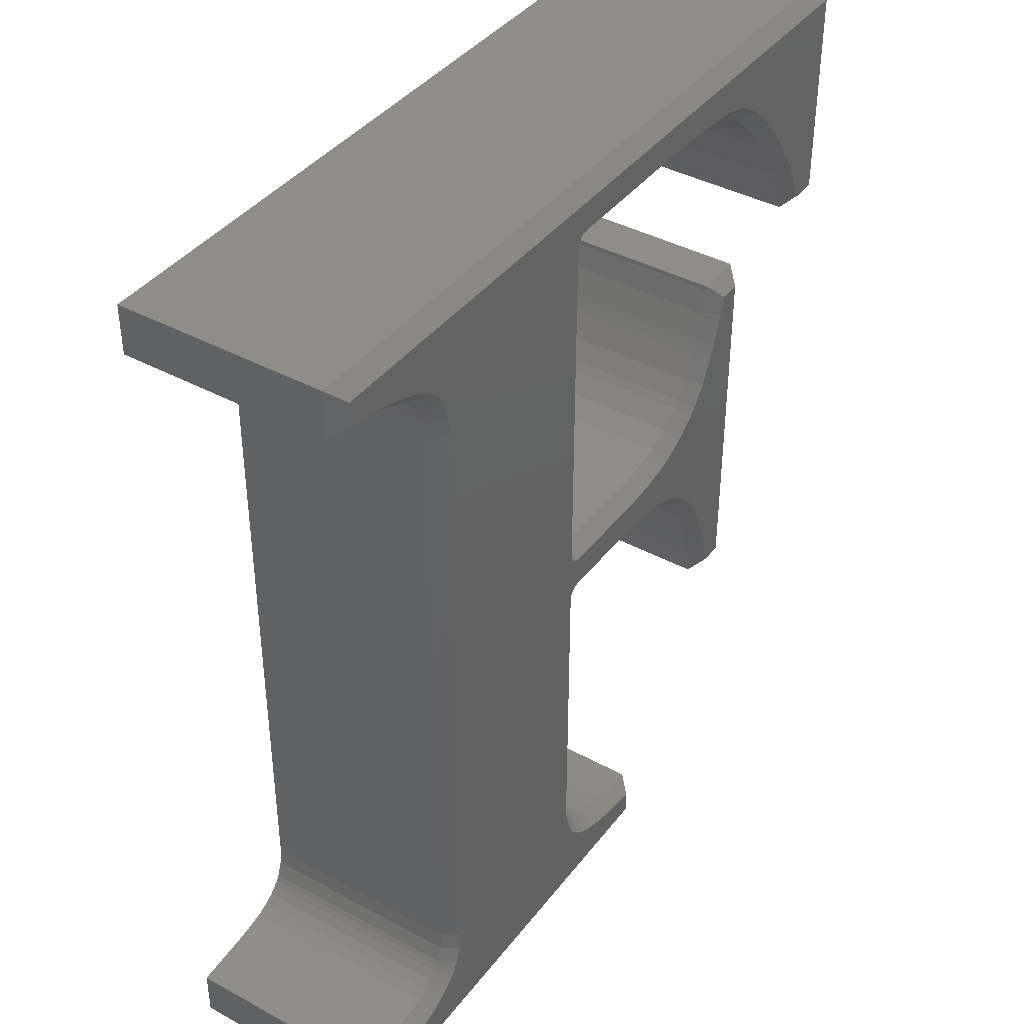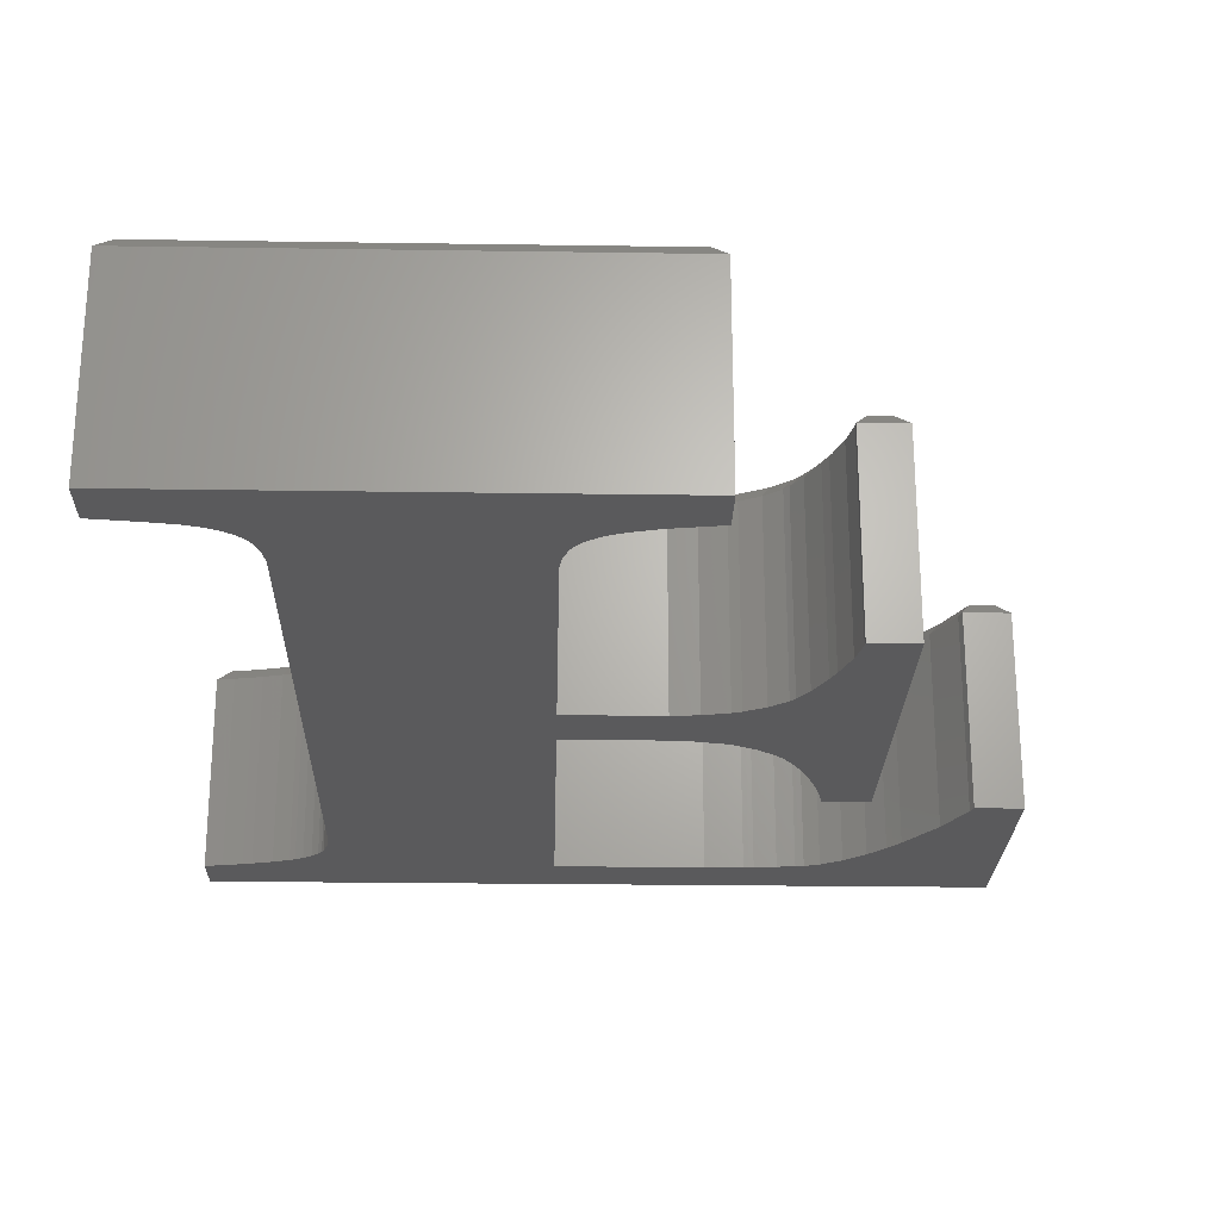
<metadata>
{"format":"stl","ext":"stl","renderer":"f3d","projection":"perspective","resolution":1024,"background":"white","views":[{"elev":40.2,"azim":-56.2,"up":"+Y"},{"elev":-24.3,"azim":-1.4,"up":"+Z"}]}
</metadata>
<code>
# stl→obj: 402 verts, 800 faces
v 0.353 0.353 28
v 0.353 0.353 0
v 66.24 0.353 0
v 66.24 0.353 28
v 0.353 7.071 0
v 0.769 7.115 0
v 3.259 7.384 0
v 6.296 7.724 0
v 6.985 7.802 0
v 7.674 7.882 0
v 10.49 8.33 0
v 12.48 8.851 0
v 12.76 8.966 0
v 13.12 9.109 0
v 14.19 9.628 0
v 15.38 10.41 0
v 16.34 11.31 0
v 16.91 12.05 0
v 17.06 12.32 0
v 17.26 12.68 0
v 17.97 14.78 0
v 18.27 17.07 0
v 48.84 114.8 0
v 110.2 122.6 0
v 69.68 114.8 0
v 48.84 66.84 0
v 16.51 110.2 0
v 17.05 109.5 0
v 17.19 109.2 0
v 14.29 112.1 0
v 0.353 122.6 0
v 15.54 111.2 0
v 13.15 112.7 0
v 12.76 112.8 0
v 12.35 113 0
v 9.955 113.8 0
v 7.042 114.6 0
v 6.382 114.7 0
v 5.72 114.9 0
v 2.893 115.4 0
v 0.697 115.8 0
v 0.353 115.8 0
v 17.37 108.8 0
v 103.5 89.92 0
v 110.2 89.92 0
v 103.1 91.12 0
v 73.82 55.81 0
v 77.02 72.54 0
v 76.25 53.87 0
v 95.76 103.8 0
v 100.1 97.3 0
v 94.71 105.1 0
v 93.97 106.1 0
v 91.58 108.7 0
v 89.84 36.61 0
v 82.45 40.91 0
v 81.01 45.12 0
v 88.54 111.4 0
v 85.57 113.1 0
v 78.78 75.06 0
v 83.42 113.9 0
v 80.5 78.54 0
v 82.69 114 0
v 80.84 79.38 0
v 82.26 114 0
v 89.84 88.03 0
v 79.68 114.3 0
v 76.52 114.5 0
v 75.8 114.6 0
v 75.08 114.6 0
v 81.17 80.22 0
v 82.46 84.06 0
v 48.84 17.64 0
v 18.27 104.7 0
v 18 106.8 0
v 48.84 58.83 0
v 62.25 58.83 0
v 66.24 7.071 0
v 65.69 7.129 0
v 83.29 36.61 0
v 83.23 37.26 0
v 65.81 67.13 0
v 66.03 58.5 0
v 69.31 67.81 0
v 69.94 68.01 0
v 69.64 57.72 0
v 70.58 68.2 0
v 70.29 57.5 0
v 70.93 57.28 0
v 73.52 69.63 0
v 83.22 87.43 0
v 83.29 88.03 0
v 76.17 71.68 0
v 76.66 72.18 0
v 80.62 46.04 0
v 80.23 46.97 0
v 78.47 50.66 0
v 76.94 53.11 0
v 76.66 53.41 0
v 62.19 66.84 0
v 49.13 15.48 0
v 49.81 13.42 0
v 50.01 13.06 0
v 50.15 12.78 0
v 50.72 12.01 0
v 51.7 11.07 0
v 52.94 10.22 0
v 54.44 9.482 0
v 54.05 9.645 0
v 54.76 9.354 0
v 56.69 8.74 0
v 59.1 8.169 0
v 60.2 7.954 0
v 59.65 8.062 0
v 0.353 7.071 28
v 2.239 2.239 30
v 0.8698 6.608 28.55
v 2.239 5.385 30
v 64.36 2.239 30
v 64.36 5.426 30
v 65.56 6.464 28.72
v 66.24 7.071 28
v 65.69 7.129 28
v 60.2 7.954 28
v 59.65 8.062 28
v 59.1 8.169 28
v 56.69 8.74 28
v 54.76 9.354 28
v 54.44 9.482 28
v 54.05 9.645 28
v 52.94 10.22 28
v 51.7 11.07 28
v 50.72 12.01 28
v 50.15 12.78 28
v 50.01 13.06 28
v 49.81 13.42 28
v 49.13 15.48 28
v 48.84 17.64 28
v 48.84 58.83 28
v 62.25 58.83 28
v 66.03 58.5 28
v 69.64 57.72 28
v 70.29 57.5 28
v 70.93 57.28 28
v 73.82 55.81 28
v 76.25 53.87 28
v 76.66 53.41 28
v 76.94 53.11 28
v 78.47 50.66 28
v 80.23 46.97 28
v 80.62 46.04 28
v 81.01 45.12 28
v 82.45 40.91 28
v 83.23 37.26 28
v 83.29 36.61 28
v 89.84 36.61 28
v 89.84 88.03 28
v 83.29 88.03 28
v 83.22 87.43 28
v 82.46 84.06 28
v 81.17 80.22 28
v 80.84 79.38 28
v 80.5 78.54 28
v 78.78 75.06 28
v 77.02 72.54 28
v 76.66 72.18 28
v 76.17 71.68 28
v 73.52 69.63 28
v 70.58 68.2 28
v 69.94 68.01 28
v 69.31 67.81 28
v 65.81 67.13 28
v 62.19 66.84 28
v 48.84 66.84 28
v 48.84 114.8 28
v 69.68 114.8 28
v 75.08 114.6 28
v 75.8 114.6 28
v 76.52 114.5 28
v 79.68 114.3 28
v 82.26 114 28
v 82.69 114 28
v 83.42 113.9 28
v 85.57 113.1 28
v 88.54 111.4 28
v 91.58 108.7 28
v 93.97 106.1 28
v 94.71 105.1 28
v 95.76 103.8 28
v 100.1 97.3 28
v 103.1 91.12 28
v 103.5 89.92 28
v 110.2 89.92 28
v 110.2 122.6 28
v 0.353 122.6 28
v 0.353 115.8 28
v 0.697 115.8 28
v 2.893 115.4 28
v 5.72 114.9 28
v 6.382 114.7 28
v 7.042 114.6 28
v 9.955 113.8 28
v 12.35 113 28
v 12.76 112.8 28
v 13.15 112.7 28
v 14.29 112.1 28
v 15.54 111.2 28
v 16.51 110.2 28
v 17.05 109.5 28
v 17.19 109.2 28
v 17.37 108.8 28
v 18 106.8 28
v 18.27 104.7 28
v 18.27 17.07 28
v 17.97 14.78 28
v 17.26 12.68 28
v 17.06 12.32 28
v 16.91 12.05 28
v 16.34 11.31 28
v 15.38 10.41 28
v 14.19 9.628 28
v 13.12 9.109 28
v 12.76 8.966 28
v 12.48 8.851 28
v 10.49 8.33 28
v 7.674 7.882 28
v 6.985 7.802 28
v 6.296 7.724 28
v 3.259 7.384 28
v 0.769 7.115 28
v 3.627 5.535 30
v 59.84 6.105 30
v 59.28 6.213 30
v 58.73 6.32 30
v 56.32 6.891 30
v 55.97 6.998 30
v 54.03 7.612 30
v 53.72 7.74 30
v 53.33 7.903 30
v 52.21 8.482 30
v 51.89 8.656 30
v 50.65 9.498 30
v 50.36 9.733 30
v 10.86 6.481 30
v 49.38 10.68 30
v 49.15 10.96 30
v 8.042 6.033 30
v 12.85 7.002 30
v 48.41 12.06 30
v 48.26 12.34 30
v 13.48 7.224 30
v 13.2 7.109 30
v 48.07 12.7 30
v 48.58 11.73 30
v 16.43 8.84 30
v 47.39 14.76 30
v 47.28 15.11 30
v 15.23 8.06 30
v 17.67 9.975 30
v 46.99 17.27 30
v 46.96 17.64 30
v 16.72 9.075 30
v 48.84 64.96 30
v 47.51 60.17 30
v 47.8 60.4 30
v 71.3 66.46 30
v 70.67 66.26 30
v 66.03 60.39 30
v 66.18 65.28 30
v 48.84 60.72 30
v 62.25 60.72 30
v 66.39 60.35 30
v 74.56 68.06 30
v 70.01 59.57 30
v 77.51 70.35 30
v 70.36 59.46 30
v 71.65 59.02 30
v 71.01 59.24 30
v 78.59 71.5 30
v 87.95 86.14 30
v 74.54 57.55 30
v 74.87 57.38 30
v 77.29 55.43 30
v 77.58 55.2 30
v 78.27 54.44 30
v 78 54.74 30
v 78.5 54.15 30
v 80.04 51.71 30
v 87.95 38.5 30
v 80.21 51.38 30
v 81.98 47.69 30
v 82.37 46.76 30
v 82.75 45.84 30
v 84.2 41.63 30
v 84.3 41.28 30
v 84.9 38.5 30
v 48.48 64.99 30
v 84.31 83.69 30
v 84.21 83.34 30
v 74.24 67.89 30
v 82.92 79.49 30
v 82.58 78.65 30
v 20.15 104.7 30
v 47.28 65.8 30
v 47.1 66.12 30
v 82.24 77.81 30
v 78.35 71.21 30
v 80.35 74.01 30
v 80.52 74.34 30
v 78 70.85 30
v 77.22 70.11 30
v 48.12 60.58 30
v 62.19 64.96 30
v 70.03 66.07 30
v 69.68 65.96 30
v 65.81 65.25 30
v 46.99 66.48 30
v 47.51 116.1 30
v 2.239 120.7 30
v 47.28 115.9 30
v 47.8 116.4 30
v 48.12 116.6 30
v 48.48 116.7 30
v 48.84 116.7 30
v 108.3 120.7 30
v 69.68 116.7 30
v 75.08 116.5 30
v 76.52 116.4 30
v 75.8 116.4 30
v 79.68 116.2 30
v 80.04 116.1 30
v 82.63 115.9 30
v 83.79 115.7 30
v 83.06 115.8 30
v 84.15 115.6 30
v 86.29 114.9 30
v 86.62 114.7 30
v 89.58 112.9 30
v 89.87 112.7 30
v 92.91 110 30
v 95.31 107.4 30
v 108.3 91.81 30
v 95.54 107.1 30
v 96.27 106.2 30
v 97.33 104.8 30
v 101.6 98.35 30
v 101.8 98.02 30
v 104.9 91.84 30
v 104.9 91.81 30
v 47.1 115.5 30
v 2.239 117.5 30
v 3.261 117.3 30
v 6.088 116.7 30
v 6.75 116.6 30
v 7.41 116.4 30
v 10.32 115.7 30
v 10.68 115.6 30
v 13.07 114.7 30
v 13.48 114.6 30
v 13.87 114.4 30
v 15.01 113.8 30
v 15.34 113.6 30
v 16.59 112.8 30
v 16.88 112.5 30
v 17.84 111.6 30
v 18.08 111.3 30
v 18.62 110.5 30
v 18.8 110.2 30
v 18.93 109.9 30
v 19.11 109.5 30
v 19.74 107.5 30
v 19.85 107.2 30
v 20.12 105.1 30
v 46.96 58.83 30
v 20.15 17.07 30
v 20.12 16.71 30
v 19.82 14.41 30
v 19.71 14.06 30
v 19 11.96 30
v 18.83 11.64 30
v 18.63 11.28 30
v 18.48 11.01 30
v 17.91 10.26 30
v 14.91 7.886 30
v 13.84 7.367 30
v 7.353 5.953 30
v 6.664 5.875 30
v 46.96 66.84 30
v 46.96 114.8 30
v 46.99 115.2 30
v 84.86 86.14 30
v 48.48 60.68 30
v 48.12 65.1 30
v 47.8 65.28 30
v 47.51 65.51 30
v 47.28 59.88 30
v 47.1 59.56 30
v 46.99 59.2 30
v 84.02 37.41 28.85
v 83.88 37.26 28.69
v 83.95 87.28 28.79
v 0.7804 116.2 28.45
f 1 2 3
f 4 1 3
f 2 5 3
f 3 5 6
f 3 6 7
f 7 8 3
f 8 9 3
f 9 10 3
f 10 11 3
f 11 12 3
f 12 13 3
f 3 13 14
f 14 15 3
f 15 16 3
f 16 17 3
f 17 18 3
f 18 19 3
f 19 20 3
f 20 21 3
f 21 22 3
f 23 24 25
f 26 27 23
f 26 28 27
f 26 29 28
f 30 31 32
f 33 31 30
f 34 31 33
f 35 31 34
f 36 31 35
f 37 38 39
f 37 31 36
f 39 31 37
f 40 31 39
f 41 42 31
f 41 31 40
f 32 31 24
f 26 43 29
f 44 24 45
f 46 24 44
f 47 48 49
f 50 24 51
f 52 24 50
f 53 24 52
f 54 24 53
f 55 56 57
f 58 24 54
f 55 57 48
f 59 24 58
f 55 48 60
f 61 24 59
f 55 60 62
f 63 24 61
f 55 62 64
f 65 24 63
f 55 64 66
f 67 24 65
f 68 24 67
f 69 24 68
f 70 24 69
f 25 24 70
f 32 24 23
f 32 23 27
f 66 71 72
f 73 74 75
f 76 26 77
f 78 3 79
f 55 80 81
f 77 82 83
f 83 84 85
f 86 87 88
f 89 90 47
f 66 91 92
f 66 72 91
f 55 81 56
f 71 66 64
f 47 93 94
f 47 94 48
f 48 57 95
f 48 95 96
f 48 96 97
f 48 97 98
f 48 98 99
f 48 99 49
f 90 93 47
f 87 90 89
f 87 89 88
f 83 85 86
f 85 87 86
f 82 84 83
f 26 100 77
f 43 26 76
f 22 74 73
f 22 73 101
f 22 101 102
f 22 102 103
f 22 103 104
f 22 104 105
f 22 105 106
f 22 106 3
f 106 107 3
f 108 3 109
f 110 3 108
f 111 3 110
f 112 3 111
f 109 3 107
f 79 3 113
f 112 114 3
f 114 113 3
f 73 43 76
f 73 75 43
f 77 100 82
f 51 24 46
f 2 1 5
f 5 1 115
f 1 116 115
f 117 116 118
f 115 116 117
f 116 1 4
f 119 116 4
f 120 119 4
f 121 120 4
f 122 121 4
f 4 3 78
f 122 4 78
f 79 123 78
f 78 123 122
f 113 124 79
f 79 124 123
f 114 125 113
f 113 125 124
f 112 126 114
f 114 126 125
f 111 127 112
f 112 127 126
f 110 128 111
f 111 128 127
f 108 129 110
f 110 129 128
f 109 130 108
f 108 130 129
f 107 131 109
f 109 131 130
f 106 132 107
f 107 132 131
f 105 133 106
f 106 133 132
f 105 104 134
f 133 105 134
f 104 103 135
f 134 104 135
f 103 102 136
f 135 103 136
f 102 101 137
f 136 102 137
f 101 73 138
f 137 101 138
f 138 73 76
f 139 138 76
f 139 76 77
f 140 139 77
f 140 77 83
f 141 140 83
f 141 83 86
f 142 141 86
f 142 86 88
f 143 142 88
f 143 88 89
f 144 143 89
f 144 89 47
f 145 144 47
f 145 47 49
f 146 145 49
f 49 99 146
f 146 99 147
f 99 98 147
f 147 98 148
f 98 97 148
f 148 97 149
f 97 96 149
f 149 96 150
f 96 95 150
f 150 95 151
f 95 57 151
f 151 57 152
f 57 56 152
f 152 56 153
f 56 81 153
f 153 81 154
f 81 80 154
f 154 80 155
f 155 80 55
f 156 155 55
f 156 55 66
f 157 156 66
f 92 158 66
f 66 158 157
f 91 159 92
f 92 159 158
f 72 160 91
f 91 160 159
f 71 161 72
f 72 161 160
f 64 162 71
f 71 162 161
f 62 163 64
f 64 163 162
f 60 164 62
f 62 164 163
f 48 165 60
f 60 165 164
f 94 166 48
f 48 166 165
f 93 167 94
f 94 167 166
f 90 168 93
f 93 168 167
f 87 169 90
f 90 169 168
f 85 170 87
f 87 170 169
f 84 171 85
f 85 171 170
f 82 172 84
f 84 172 171
f 100 173 82
f 82 173 172
f 26 174 100
f 100 174 173
f 174 26 23
f 175 174 23
f 175 23 25
f 176 175 25
f 176 25 70
f 177 176 70
f 177 70 69
f 178 177 69
f 178 69 68
f 179 178 68
f 179 68 67
f 180 179 67
f 180 67 65
f 181 180 65
f 181 65 63
f 182 181 63
f 182 63 61
f 183 182 61
f 183 61 59
f 184 183 59
f 184 59 58
f 185 184 58
f 185 58 54
f 186 185 54
f 54 53 186
f 186 53 187
f 53 52 187
f 187 52 188
f 52 50 188
f 188 50 189
f 50 51 189
f 189 51 190
f 51 46 190
f 190 46 191
f 46 44 191
f 191 44 192
f 192 44 45
f 193 192 45
f 193 45 24
f 194 193 24
f 31 195 24
f 24 195 194
f 42 196 31
f 31 196 195
f 196 42 41
f 197 196 41
f 197 41 40
f 198 197 40
f 198 40 39
f 199 198 39
f 199 39 38
f 200 199 38
f 200 38 37
f 201 200 37
f 201 37 36
f 202 201 36
f 202 36 35
f 203 202 35
f 203 35 34
f 204 203 34
f 204 34 33
f 205 204 33
f 205 33 30
f 206 205 30
f 206 30 32
f 207 206 32
f 207 32 27
f 208 207 27
f 27 28 208
f 208 28 209
f 28 29 209
f 209 29 210
f 29 43 210
f 210 43 211
f 43 75 211
f 211 75 212
f 75 74 212
f 212 74 213
f 22 214 74
f 74 214 213
f 21 215 22
f 22 215 214
f 20 216 21
f 21 216 215
f 19 217 20
f 20 217 216
f 18 218 19
f 19 218 217
f 17 219 18
f 18 219 218
f 16 220 17
f 17 220 219
f 15 221 16
f 16 221 220
f 14 222 15
f 15 222 221
f 13 223 14
f 14 223 222
f 12 224 13
f 13 224 223
f 11 225 12
f 12 225 224
f 10 226 11
f 11 226 225
f 9 227 10
f 10 227 226
f 8 228 9
f 9 228 227
f 7 229 8
f 8 229 228
f 6 230 7
f 7 230 229
f 5 115 6
f 6 115 230
f 230 115 117
f 230 117 229
f 229 117 118
f 229 118 231
f 118 116 119
f 232 118 120
f 120 118 119
f 233 118 232
f 234 118 233
f 235 118 234
f 236 118 235
f 237 118 236
f 238 118 237
f 239 118 238
f 240 118 239
f 241 118 240
f 242 118 241
f 243 118 242
f 231 118 243
f 244 245 246
f 244 247 245
f 248 249 250
f 251 252 253
f 248 254 249
f 255 256 257
f 255 258 256
f 259 260 261
f 259 262 260
f 248 244 254
f 263 264 265
f 266 267 268
f 269 270 271
f 267 271 268
f 266 268 272
f 273 272 274
f 275 274 276
f 277 276 278
f 279 276 277
f 280 277 281
f 280 281 282
f 280 282 283
f 280 283 284
f 285 284 286
f 280 284 285
f 280 285 287
f 280 287 288
f 289 288 290
f 289 290 291
f 289 291 292
f 289 292 293
f 289 293 294
f 289 294 295
f 289 295 296
f 280 288 289
f 297 264 263
f 280 298 299
f 300 266 272
f 280 301 302
f 303 304 305
f 280 302 306
f 279 307 276
f 280 308 277
f 280 309 308
f 310 276 307
f 308 279 277
f 311 273 274
f 311 274 275
f 312 263 265
f 313 263 312
f 300 272 273
f 310 275 276
f 314 271 267
f 315 269 271
f 315 271 314
f 306 309 280
f 316 270 269
f 313 270 316
f 303 305 317
f 318 319 320
f 321 319 318
f 322 319 321
f 323 319 322
f 324 319 323
f 325 319 324
f 325 324 326
f 325 326 327
f 328 327 329
f 325 327 328
f 325 328 330
f 325 330 331
f 325 331 332
f 333 332 334
f 325 332 333
f 325 333 335
f 325 335 336
f 325 336 337
f 325 337 338
f 325 338 339
f 325 339 340
f 325 340 341
f 342 341 343
f 342 343 344
f 342 344 345
f 342 345 346
f 342 346 347
f 342 347 348
f 342 348 349
f 325 341 342
f 320 319 350
f 319 351 350
f 351 352 350
f 352 353 350
f 353 354 350
f 354 355 350
f 355 356 350
f 356 357 350
f 357 358 350
f 358 359 350
f 359 360 350
f 360 361 350
f 361 362 350
f 362 363 350
f 363 364 350
f 364 365 350
f 365 366 350
f 366 367 350
f 367 368 350
f 368 369 350
f 369 370 350
f 370 371 350
f 371 372 350
f 372 373 350
f 373 303 350
f 374 375 261
f 375 376 261
f 376 377 261
f 377 378 261
f 378 379 261
f 379 380 261
f 380 381 261
f 381 382 261
f 382 383 261
f 383 259 261
f 260 262 257
f 262 255 257
f 256 258 253
f 258 384 253
f 384 385 253
f 385 251 253
f 253 252 250
f 252 248 250
f 254 244 246
f 245 247 243
f 247 386 243
f 386 387 243
f 387 231 243
f 303 317 388
f 303 388 389
f 303 389 390
f 303 390 350
f 391 298 280
f 313 312 392
f 313 392 270
f 299 301 280
f 393 264 297
f 394 264 393
f 395 264 394
f 304 264 395
f 303 264 304
f 303 396 264
f 303 397 396
f 303 398 397
f 303 374 398
f 303 375 374
f 232 120 124
f 124 120 121
f 124 121 123
f 123 121 122
f 233 232 125
f 125 232 124
f 234 233 126
f 126 233 125
f 235 234 127
f 127 234 126
f 237 236 128
f 128 236 127
f 127 236 235
f 129 238 237
f 128 129 237
f 130 239 238
f 129 130 238
f 131 240 239
f 130 131 239
f 132 242 241
f 131 132 241
f 131 241 240
f 133 245 243
f 132 133 243
f 132 243 242
f 134 254 246
f 133 134 246
f 133 246 245
f 135 250 249
f 134 135 249
f 134 249 254
f 136 253 250
f 135 136 250
f 137 256 253
f 136 137 253
f 138 260 257
f 137 138 257
f 137 257 256
f 374 261 138
f 139 374 138
f 138 261 260
f 398 374 139
f 397 398 139
f 396 397 139
f 264 396 139
f 265 264 139
f 312 265 139
f 392 312 139
f 270 392 139
f 270 139 140
f 271 270 140
f 271 140 141
f 268 271 141
f 268 141 272
f 272 141 142
f 274 272 142
f 274 142 276
f 276 142 143
f 278 276 143
f 278 143 144
f 277 278 144
f 277 144 145
f 281 277 145
f 281 145 282
f 282 145 146
f 283 282 146
f 283 146 284
f 284 146 147
f 286 284 147
f 286 147 148
f 285 286 148
f 285 148 287
f 287 148 149
f 288 287 149
f 288 149 290
f 290 149 150
f 291 290 150
f 291 150 151
f 292 291 151
f 292 151 152
f 293 292 152
f 152 153 293
f 293 153 294
f 294 153 295
f 153 154 295
f 295 154 399
f 295 399 296
f 399 154 400
f 400 154 155
f 400 155 156
f 399 400 289
f 289 400 156
f 296 399 289
f 280 289 156
f 157 280 156
f 158 401 157
f 157 401 391
f 157 391 280
f 158 159 401
f 160 298 159
f 159 298 391
f 159 391 401
f 161 301 160
f 160 301 299
f 298 160 299
f 161 162 302
f 301 161 302
f 162 163 306
f 302 162 306
f 163 164 309
f 306 163 309
f 164 165 279
f 308 164 279
f 309 164 308
f 165 166 310
f 307 165 310
f 279 165 307
f 166 167 275
f 310 166 275
f 167 168 273
f 311 167 273
f 275 167 311
f 168 169 266
f 300 168 266
f 273 168 300
f 170 267 169
f 169 267 266
f 171 314 170
f 170 314 267
f 172 269 171
f 171 269 315
f 314 171 315
f 313 316 173
f 173 316 172
f 172 316 269
f 263 313 174
f 174 313 173
f 389 388 174
f 175 389 174
f 174 297 263
f 174 393 297
f 174 394 393
f 174 395 394
f 174 304 395
f 174 305 304
f 174 317 305
f 174 388 317
f 390 389 175
f 350 390 175
f 320 350 175
f 318 320 175
f 321 318 175
f 322 321 175
f 323 322 175
f 324 323 175
f 324 175 176
f 326 324 176
f 326 176 177
f 327 326 177
f 327 177 178
f 329 327 178
f 329 178 179
f 328 329 179
f 328 179 180
f 330 328 180
f 330 180 331
f 331 180 181
f 332 331 181
f 332 181 182
f 334 332 182
f 334 182 183
f 333 334 183
f 333 183 335
f 335 183 184
f 336 335 184
f 336 184 337
f 337 184 185
f 338 337 185
f 338 185 339
f 339 185 186
f 340 339 186
f 340 186 187
f 341 340 187
f 341 187 343
f 343 187 188
f 344 343 188
f 344 188 189
f 345 344 189
f 345 189 190
f 346 345 190
f 346 190 347
f 347 190 191
f 348 347 191
f 191 192 348
f 348 192 349
f 349 192 193
f 342 349 193
f 325 342 193
f 194 325 193
f 195 319 194
f 194 319 325
f 196 402 195
f 195 402 351
f 195 351 319
f 402 196 197
f 402 197 198
f 351 402 352
f 352 402 198
f 352 198 199
f 353 352 199
f 353 199 200
f 354 353 200
f 354 200 201
f 355 354 201
f 355 201 202
f 356 355 202
f 356 202 357
f 357 202 203
f 358 357 203
f 358 203 204
f 359 358 204
f 359 204 205
f 360 359 205
f 360 205 206
f 361 360 206
f 361 206 362
f 362 206 207
f 363 362 207
f 363 207 364
f 364 207 208
f 365 364 208
f 365 208 366
f 366 208 209
f 367 366 209
f 367 209 368
f 368 209 210
f 369 368 210
f 369 210 211
f 370 369 211
f 211 212 370
f 370 212 371
f 371 212 372
f 212 213 372
f 372 213 373
f 214 375 213
f 213 375 303
f 373 213 303
f 215 377 214
f 214 377 376
f 375 214 376
f 216 379 215
f 215 379 378
f 377 215 378
f 216 217 381
f 380 216 381
f 379 216 380
f 217 218 382
f 381 217 382
f 218 219 383
f 382 218 383
f 219 220 262
f 259 219 262
f 383 219 259
f 220 221 258
f 255 220 258
f 262 220 255
f 221 222 385
f 384 221 385
f 258 221 384
f 222 223 251
f 385 222 251
f 223 224 252
f 251 223 252
f 225 244 224
f 224 244 248
f 252 224 248
f 226 247 225
f 225 247 244
f 227 386 226
f 226 386 247
f 228 387 227
f 227 387 386
f 229 231 228
f 228 231 387

</code>
